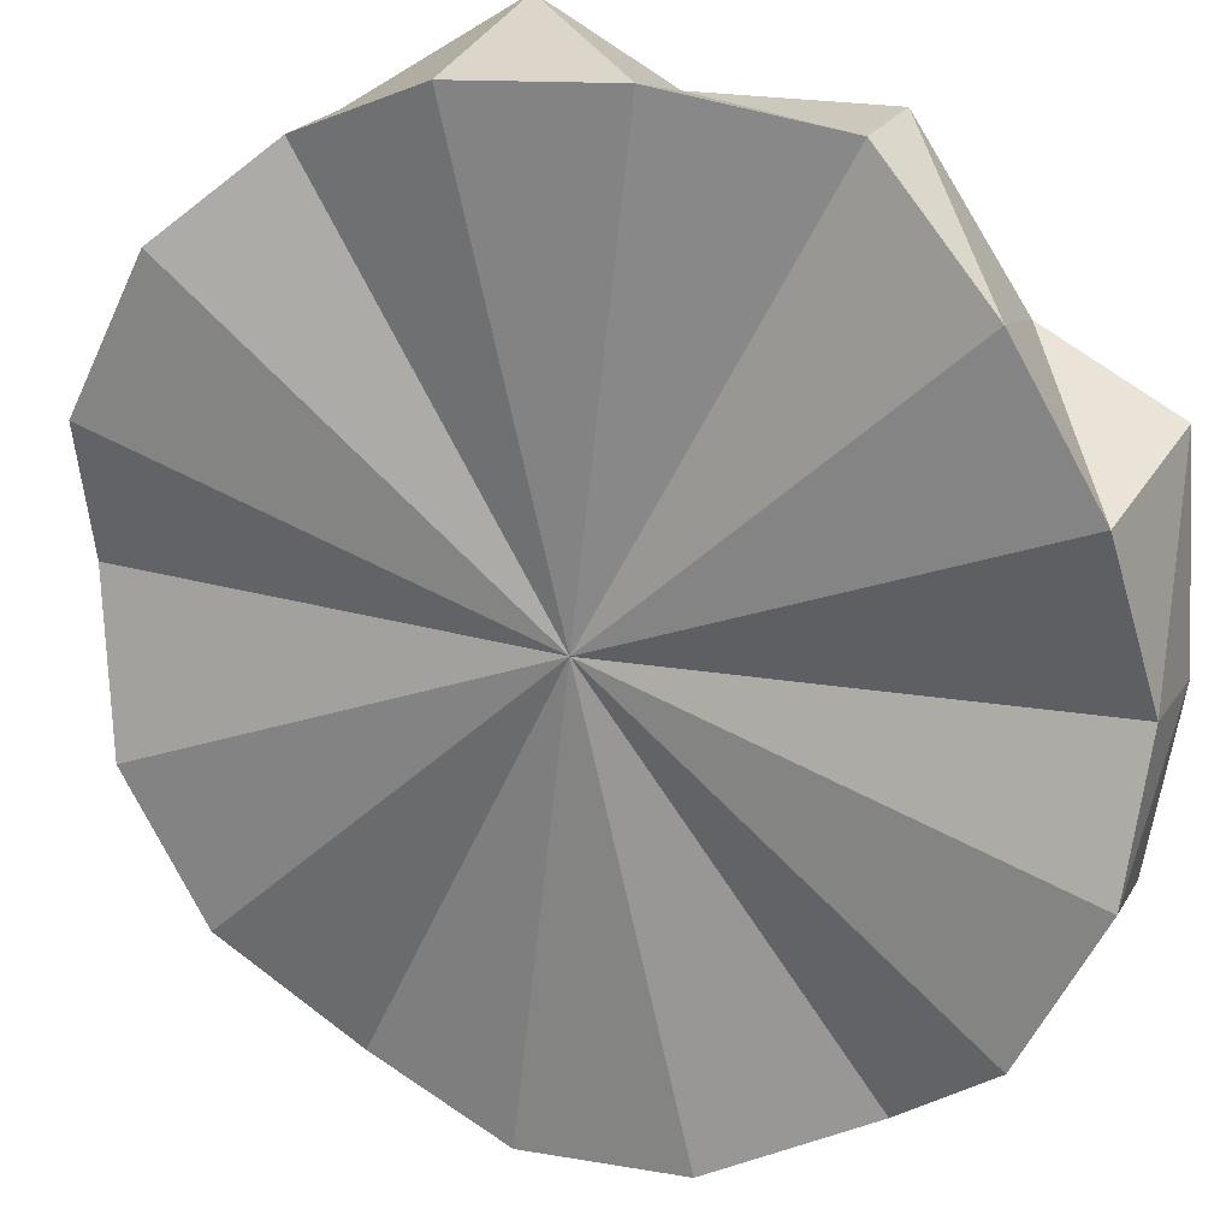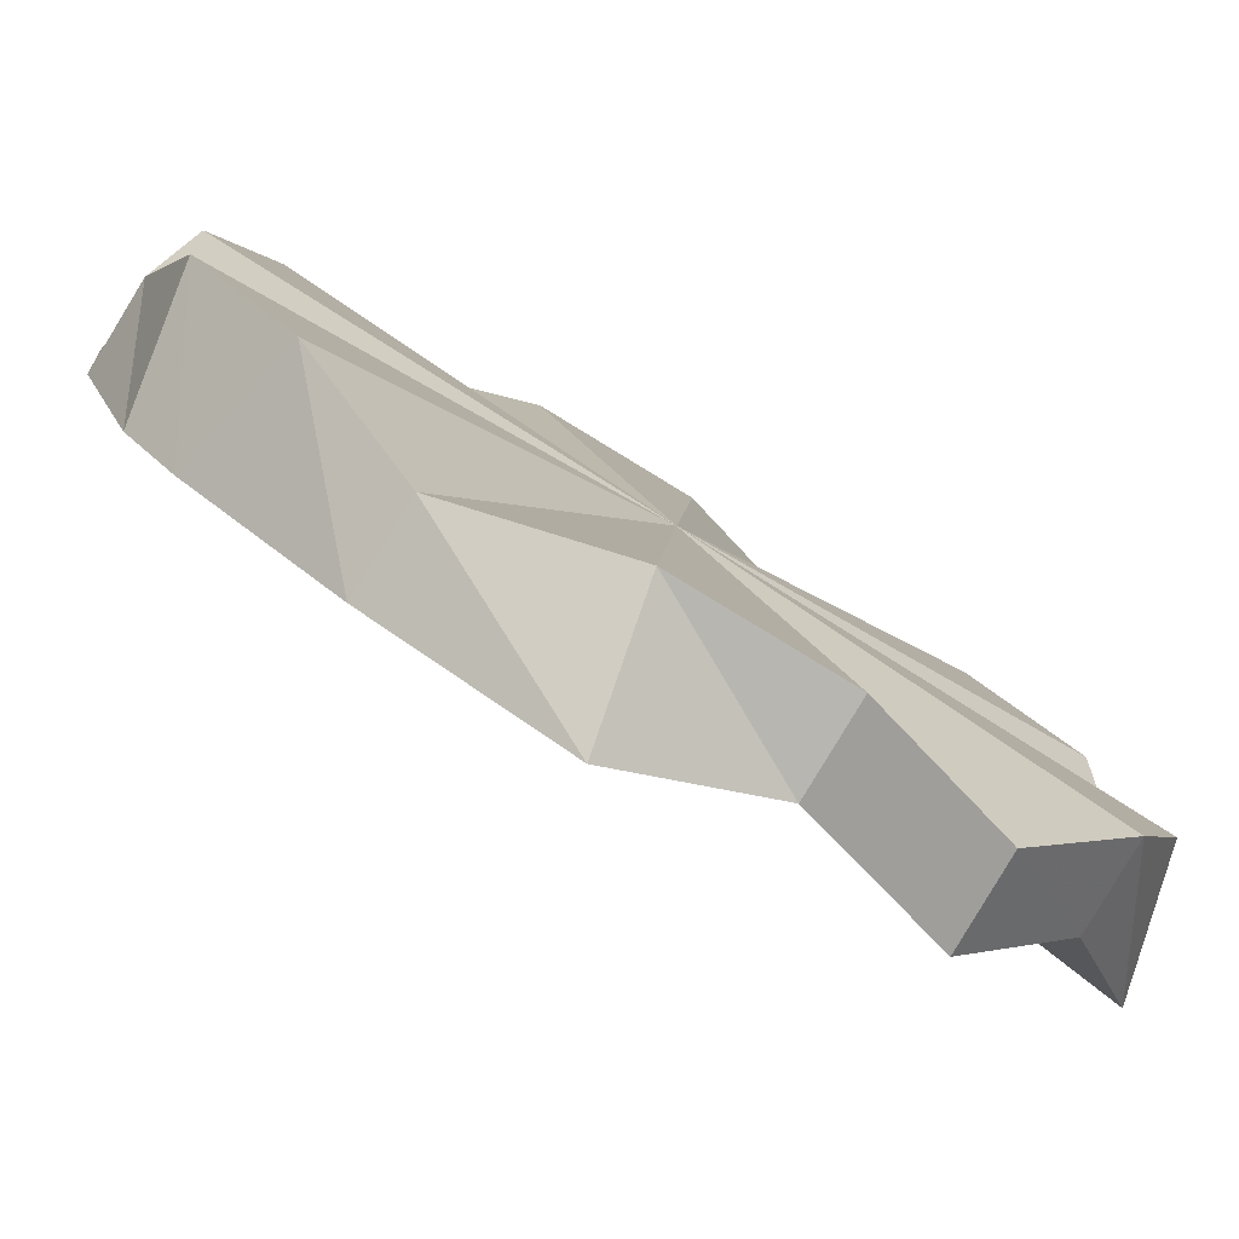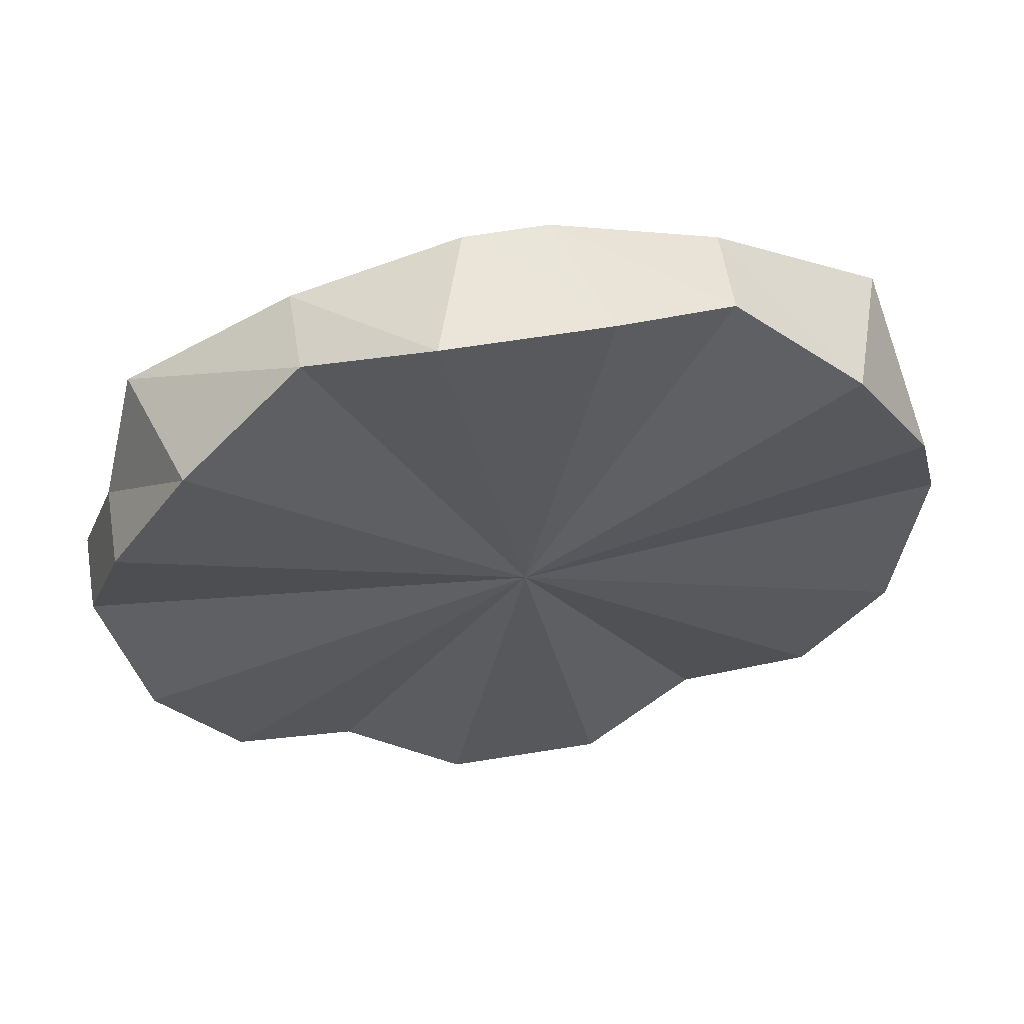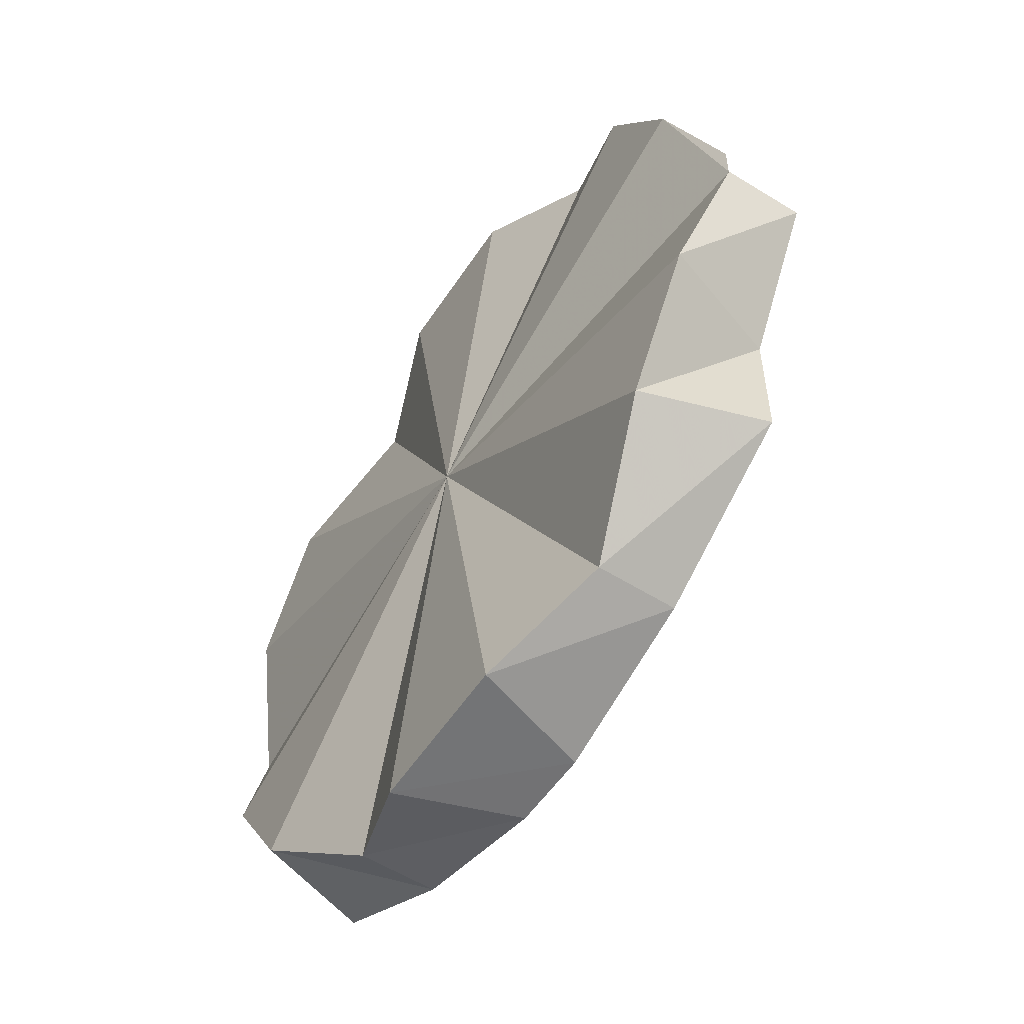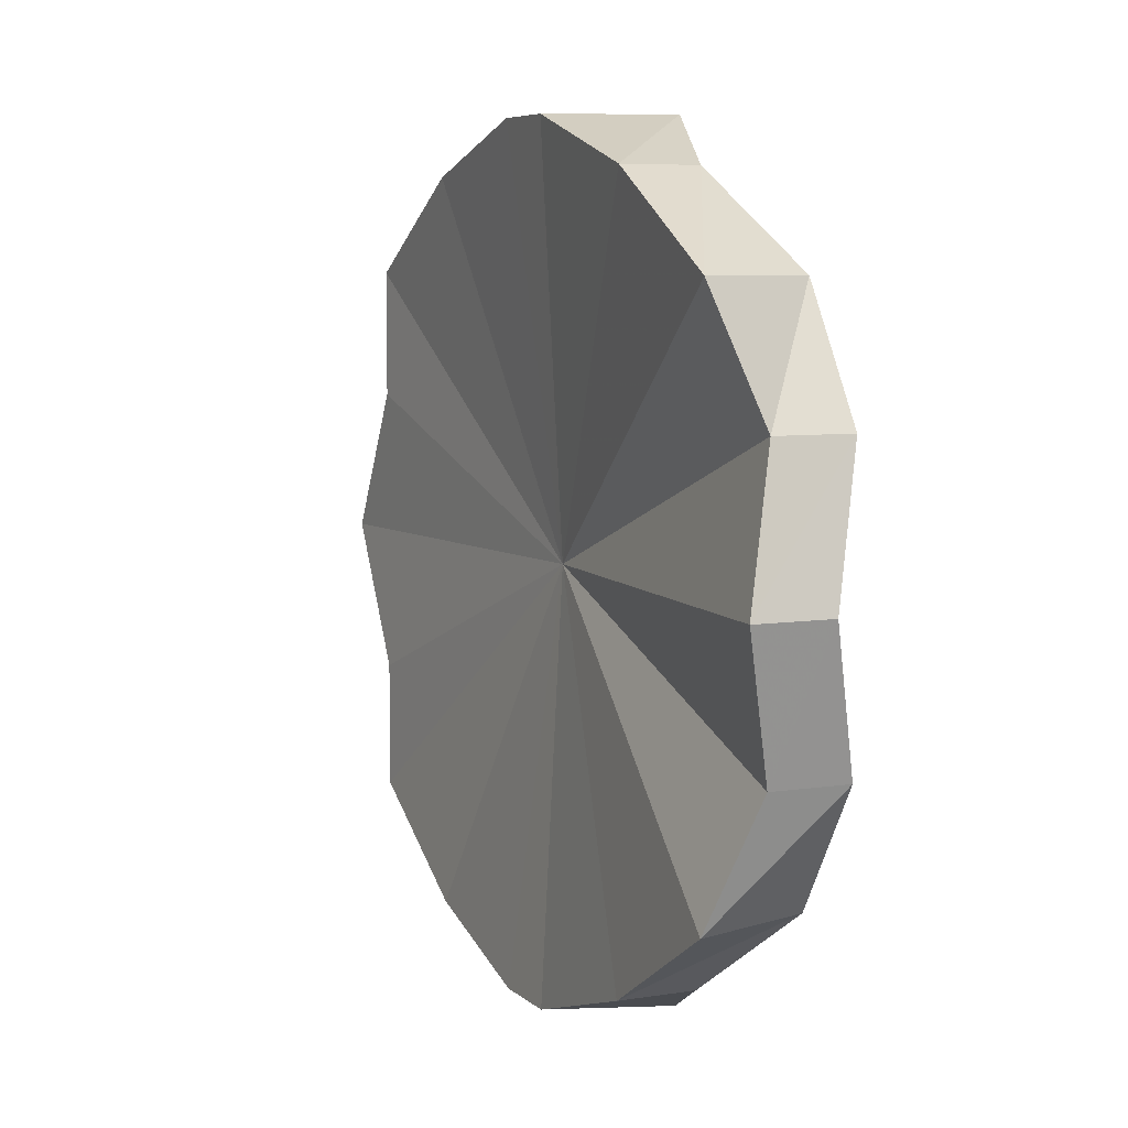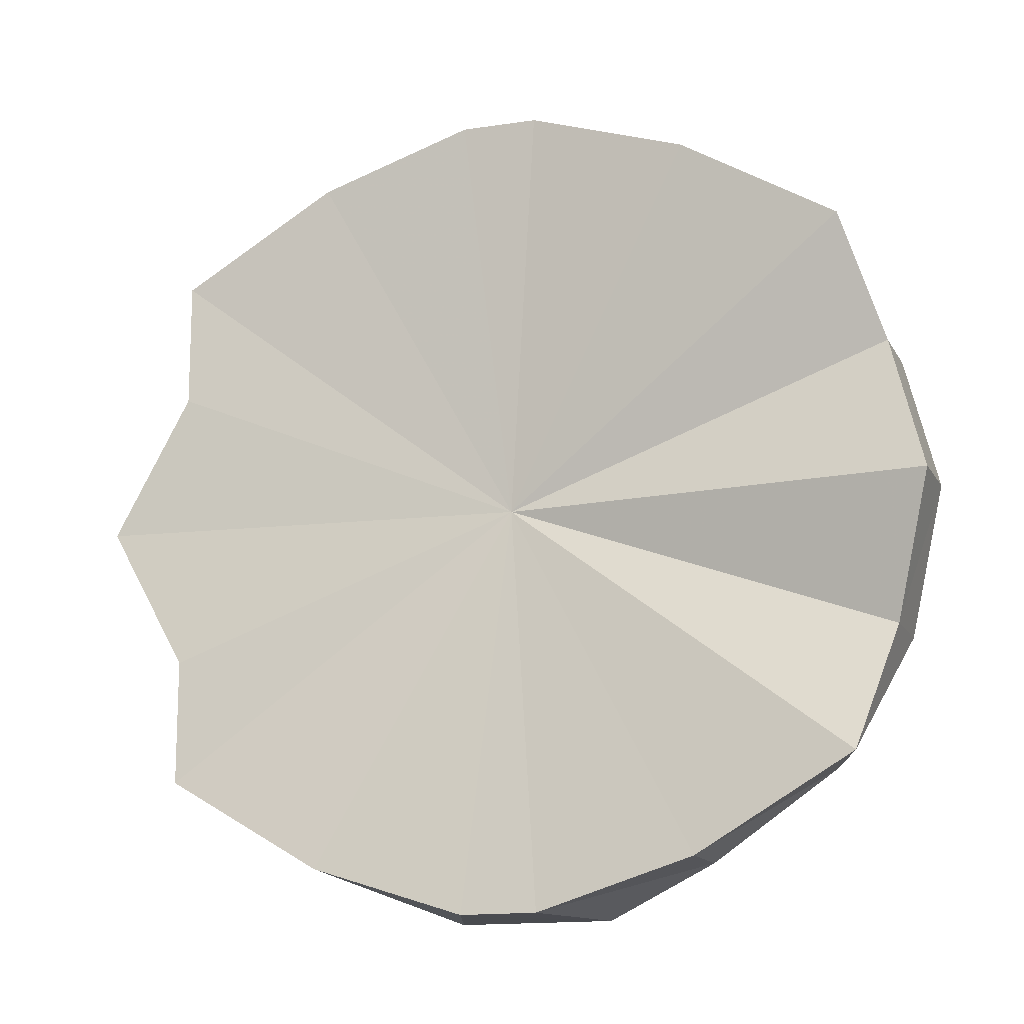
<metadata>
{"format":"obj","ext":"obj","renderer":"f3d","projection":"perspective","resolution":1024,"background":"white","views":[{"elev":74.4,"azim":125.5,"up":"+Y"},{"elev":-27.7,"azim":42.8,"up":"+Y"},{"elev":58.5,"azim":125.4,"up":"+Z"},{"elev":-56.0,"azim":-168.1,"up":"+Z"},{"elev":6.6,"azim":20.3,"up":"+Z"},{"elev":-14.3,"azim":-25.9,"up":"+Z"}]}
</metadata>
<code>
o 4530
v 2162 1868 7.556
v 2162 1868 7.582
v 2162 1868 7.556
v 2162 1868 7.604
v 2162 1868 7.582
v 2162 1868 7.53
v 2162 1868 7.53
v 2162 1868 7.556
v 2162 1868 7.582
v 2162 1868 7.582
v 2162 1868 7.53
v 2162 1868 7.556
v 2162 1868 7.604
v 2162 1868 7.604
v 2162 1868 7.508
v 2162 1868 7.53
v 2162 1868 7.621
v 2162 1868 7.604
v 2162 1868 7.621
v 2162 1868 7.556
v 2162 1868 7.63
v 2162 1868 7.63
v 2162 1868 7.63
v 2162 1868 7.63
v 2162 1868 7.621
v 2162 1868 7.621
v 2162 1868 7.604
v 2162 1868 7.604
v 2162 1868 7.582
v 2162 1868 7.604
v 2162 1868 7.582
v 2162 1868 7.556
v 2162 1868 7.582
v 2162 1868 7.556
v 2162 1868 7.582
v 2162 1868 7.556
v 2162 1868 7.53
v 2162 1868 7.556
v 2162 1868 7.508
v 2162 1868 7.53
v 2162 1868 7.53
v 2162 1868 7.621
v 2162 1868 7.604
v 2162 1868 7.63
v 2162 1868 7.63
v 2162 1868 7.621
v 2162 1868 7.604
v 2162 1868 7.582
v 2162 1868 7.556
v 2162 1868 7.53
v 2162 1868 7.508
v 2162 1868 7.491
v 2162 1868 7.482
v 2162 1868 7.482
v 2162 1868 7.491
v 2162 1868 7.508
v 2162 1868 7.53
v 2162 1868 7.621
v 2162 1868 7.63
v 2162 1868 7.621
v 2162 1868 7.63
v 2162 1868 7.63
v 2162 1868 7.621
v 2162 1868 7.63
v 2162 1868 7.604
v 2162 1868 7.621
v 2162 1868 7.582
v 2162 1868 7.556
v 2162 1868 7.556
v 2162 1868 7.53
v 2162 1868 7.508
v 2162 1868 7.508
v 2162 1868 7.491
v 2162 1868 7.508
v 2162 1868 7.491
v 2162 1868 7.482
v 2162 1868 7.482
v 2162 1868 7.482
v 2162 1868 7.482
v 2162 1868 7.491
v 2162 1868 7.491
v 2162 1868 7.508
v 2162 1868 7.508
v 2162 1868 7.604
v 2162 1868 7.582
v 2162 1868 7.556
v 2162 1868 7.53
v 2162 1868 7.482
v 2162 1868 7.491
v 2162 1868 7.482
v 2162 1868 7.491
v 2162 1868 7.508
v 2162 1868 7.508
v 2162 1868 7.53
v 2162 1868 7.556
v 2162 1868 7.582
v 2162 1868 7.604
v 2162 1868 7.621
v 2162 1868 7.63
v 2162 1868 7.63
v 2162 1868 7.621
v 2162 1868 7.491
v 2162 1868 7.482
v 2162 1868 7.491
v 2162 1868 7.482
v 2162 1868 7.482
v 2162 1868 7.491
v 2162 1868 7.482
v 2162 1868 7.508
v 2162 1868 7.491
f 1 2 3
f 2 4 5
f 6 1 7
f 8 9 10
f 11 12 8
f 10 13 14
f 15 16 11
f 13 17 18
f 14 17 19
f 20 17 13
f 19 21 22
f 22 23 24
f 24 25 26
f 26 27 28
f 20 29 27
f 27 29 30
f 30 29 31
f 32 30 31
f 33 34 31
f 32 35 36
f 34 37 38
f 37 39 40
f 38 41 40
f 32 38 40
f 32 42 43
f 32 44 42
f 32 45 44
f 32 46 45
f 32 47 46
f 32 48 47
f 32 49 48
f 32 50 49
f 32 51 50
f 32 52 51
f 32 53 52
f 32 54 53
f 32 55 54
f 32 56 55
f 32 57 56
f 58 59 60
f 59 61 62
f 61 63 64
f 63 65 66
f 67 68 69
f 70 71 72
f 71 73 74
f 72 73 75
f 20 73 71
f 75 76 77
f 77 78 79
f 79 80 81
f 81 82 15
f 82 16 83
f 20 16 82
f 20 84 85
f 20 85 86
f 20 86 87
f 20 88 89
f 20 90 88
f 20 91 90
f 20 92 91
f 20 93 94
f 20 94 95
f 20 95 96
f 20 97 98
f 20 98 99
f 20 99 100
f 20 100 101
f 102 103 104
f 103 105 106
f 105 107 108
f 107 109 110

</code>
